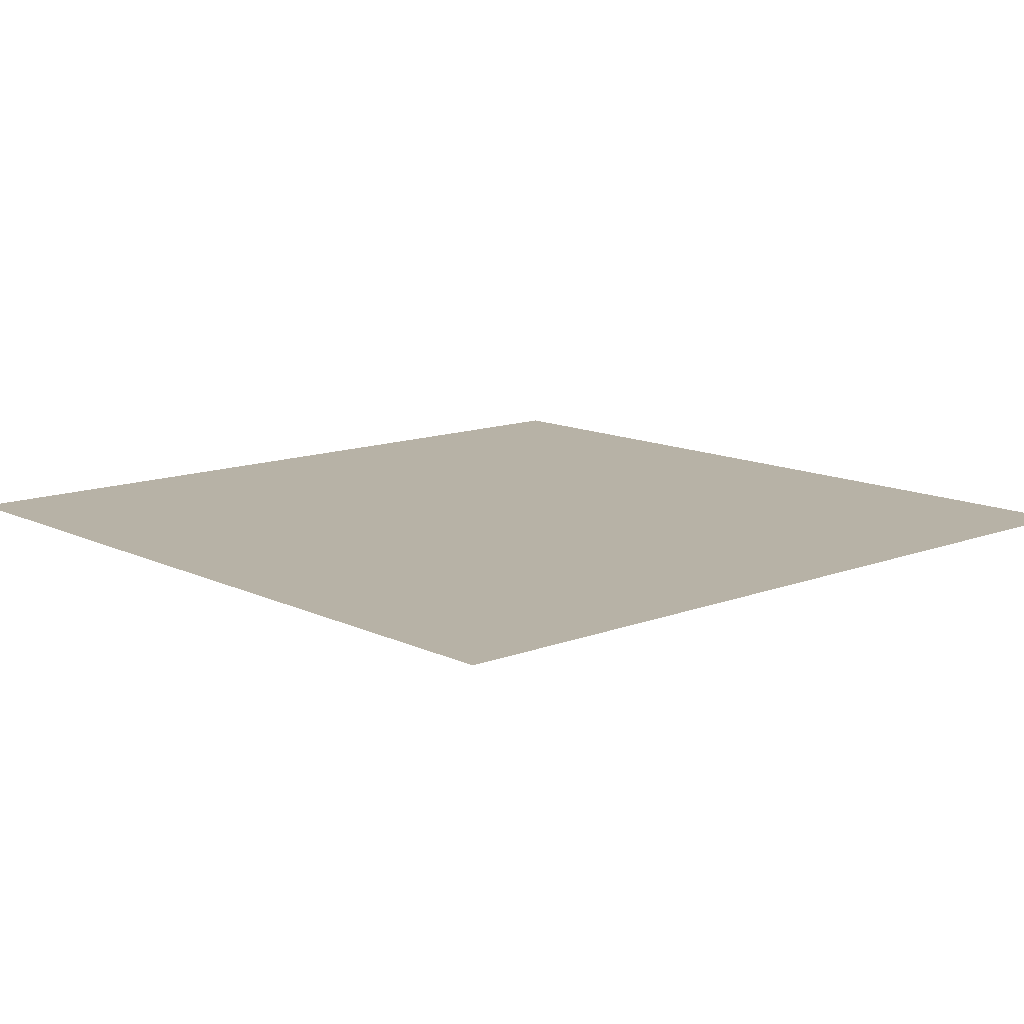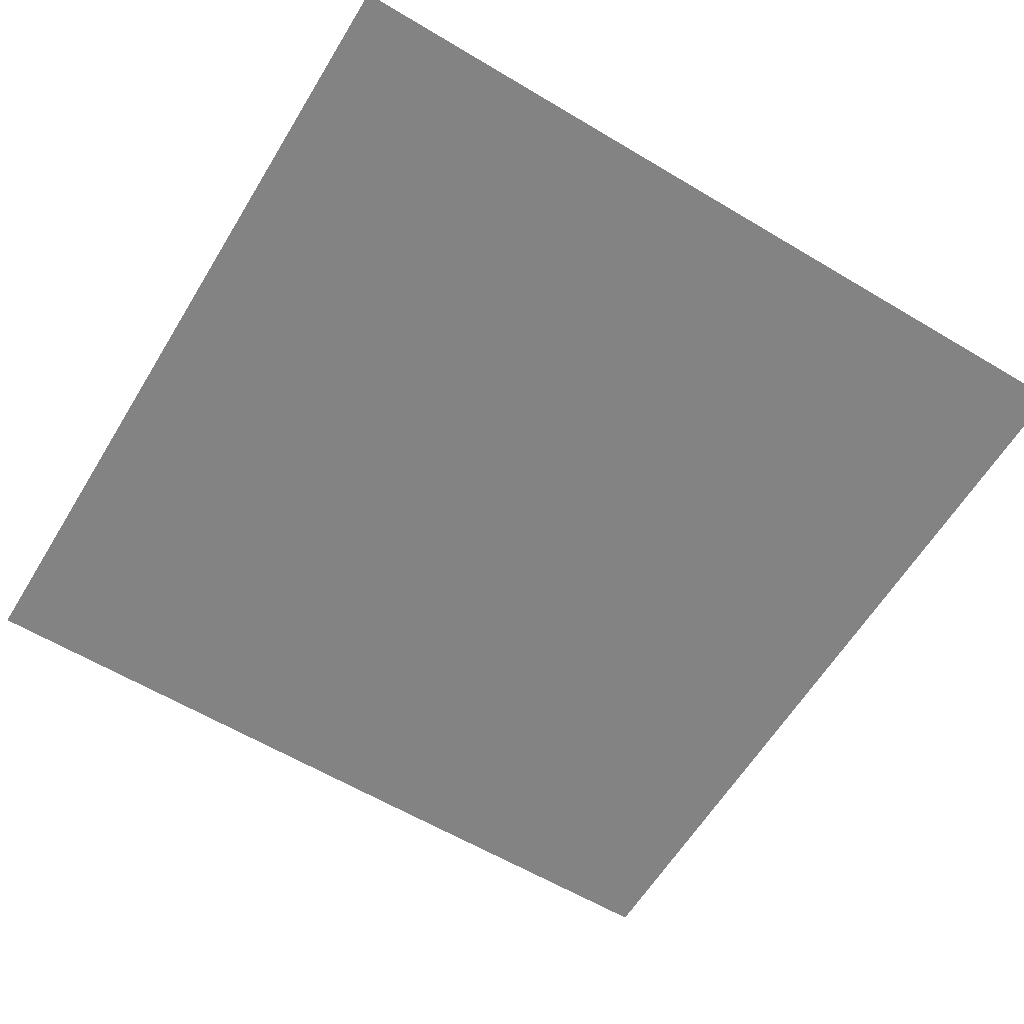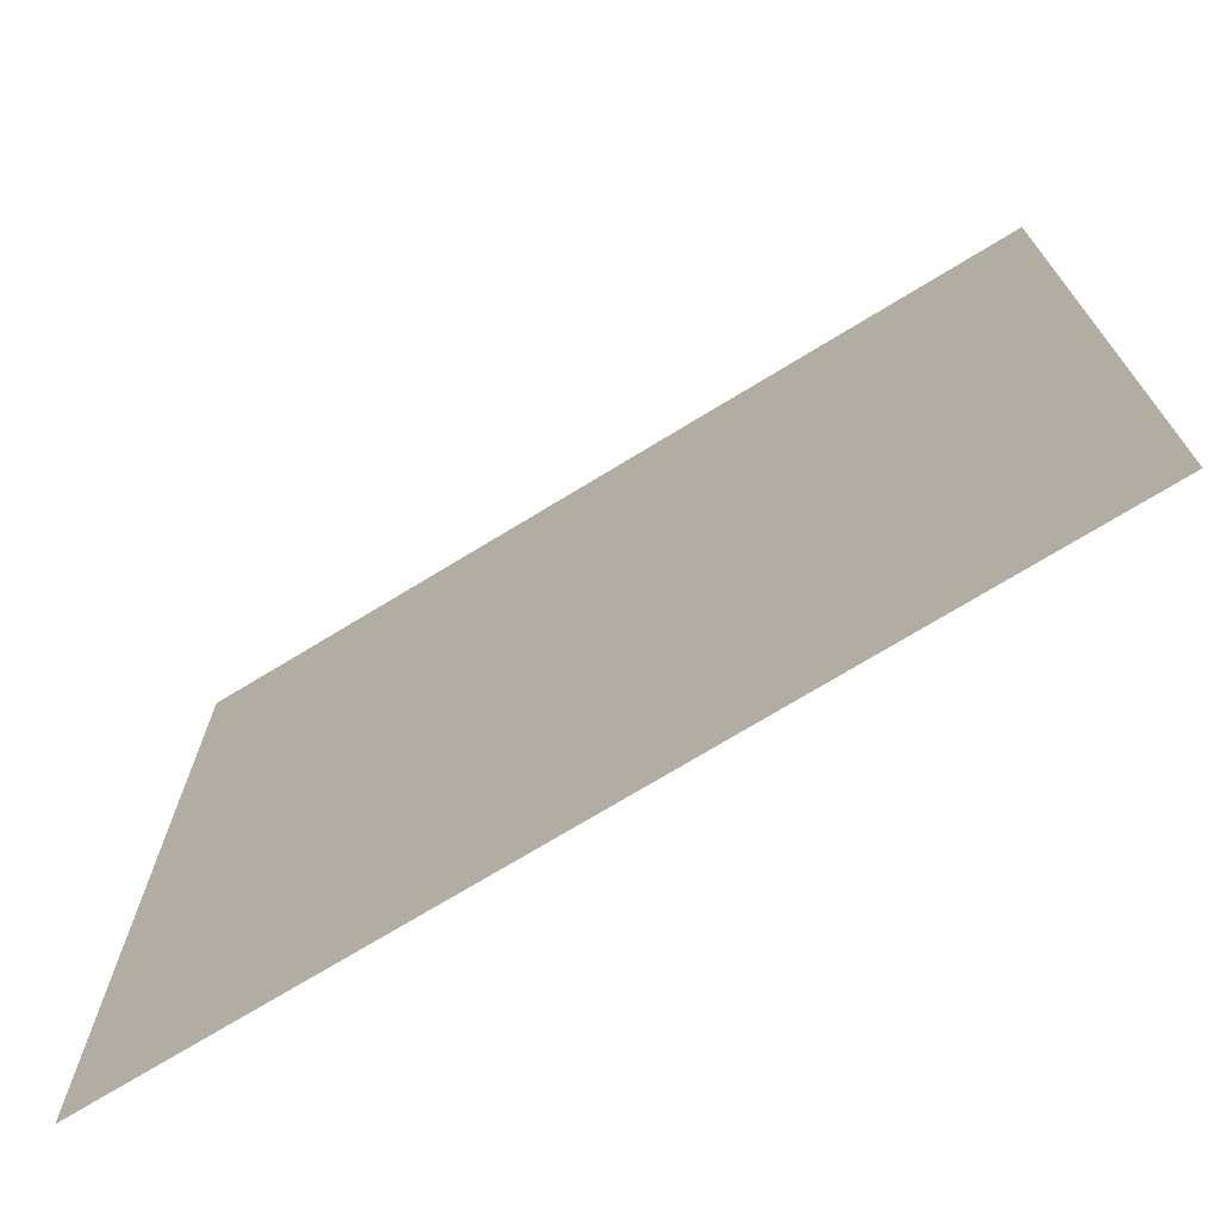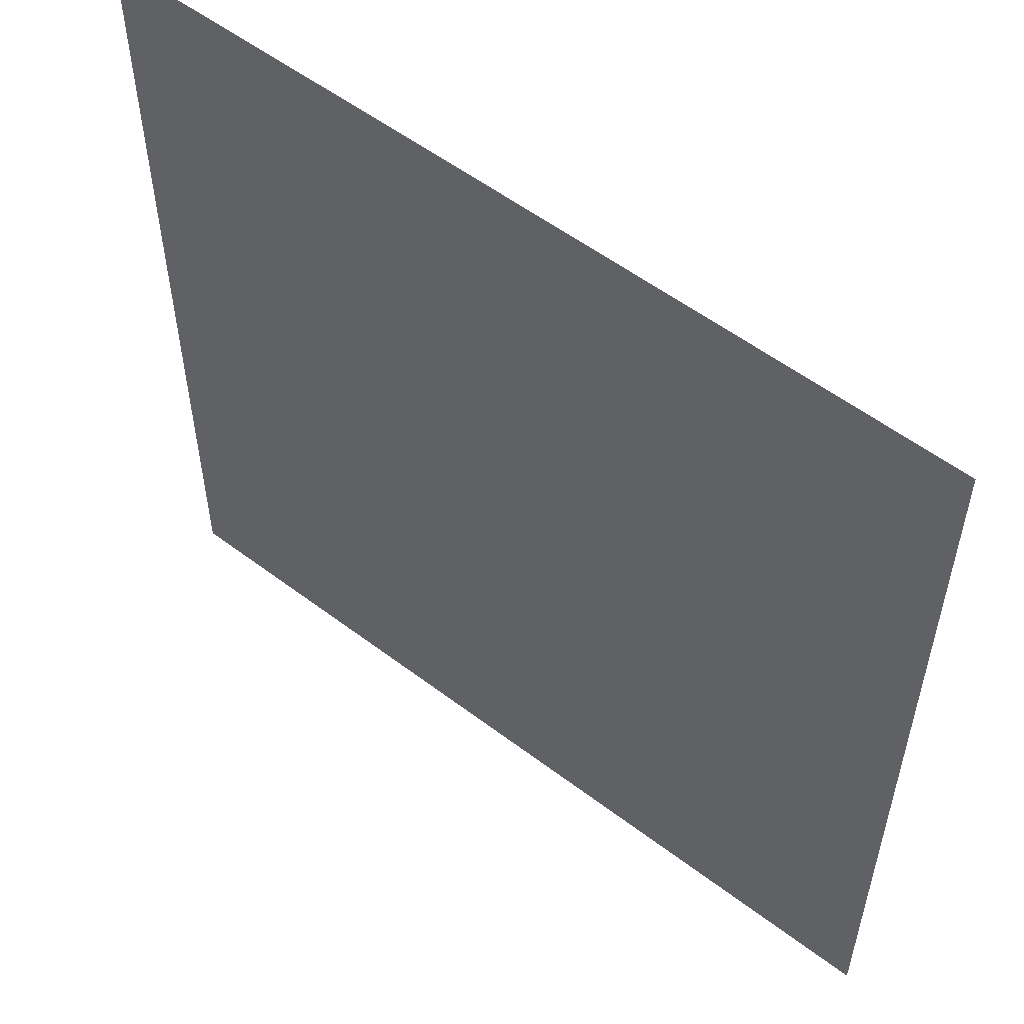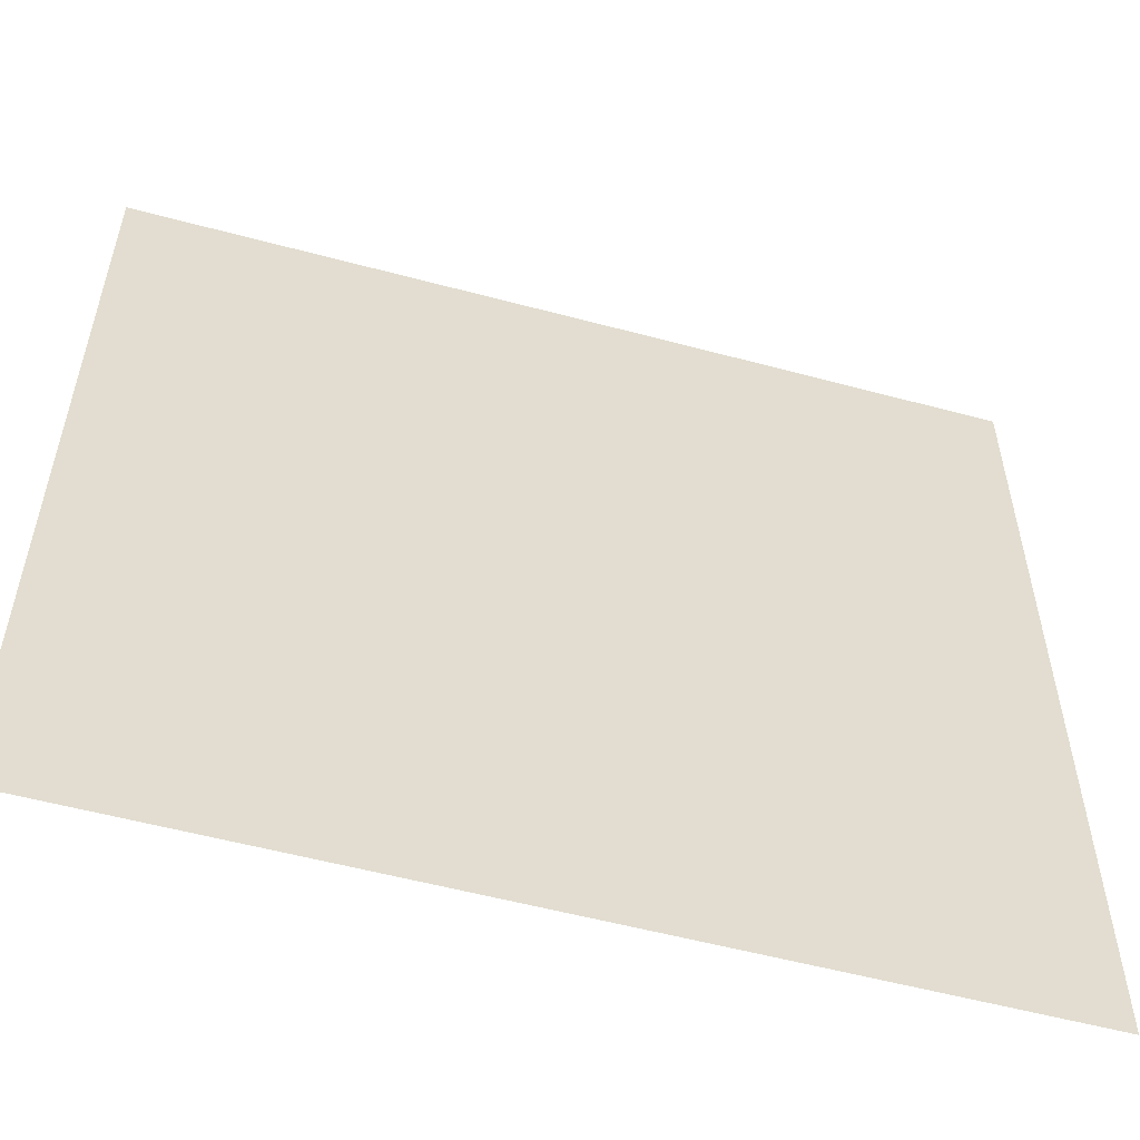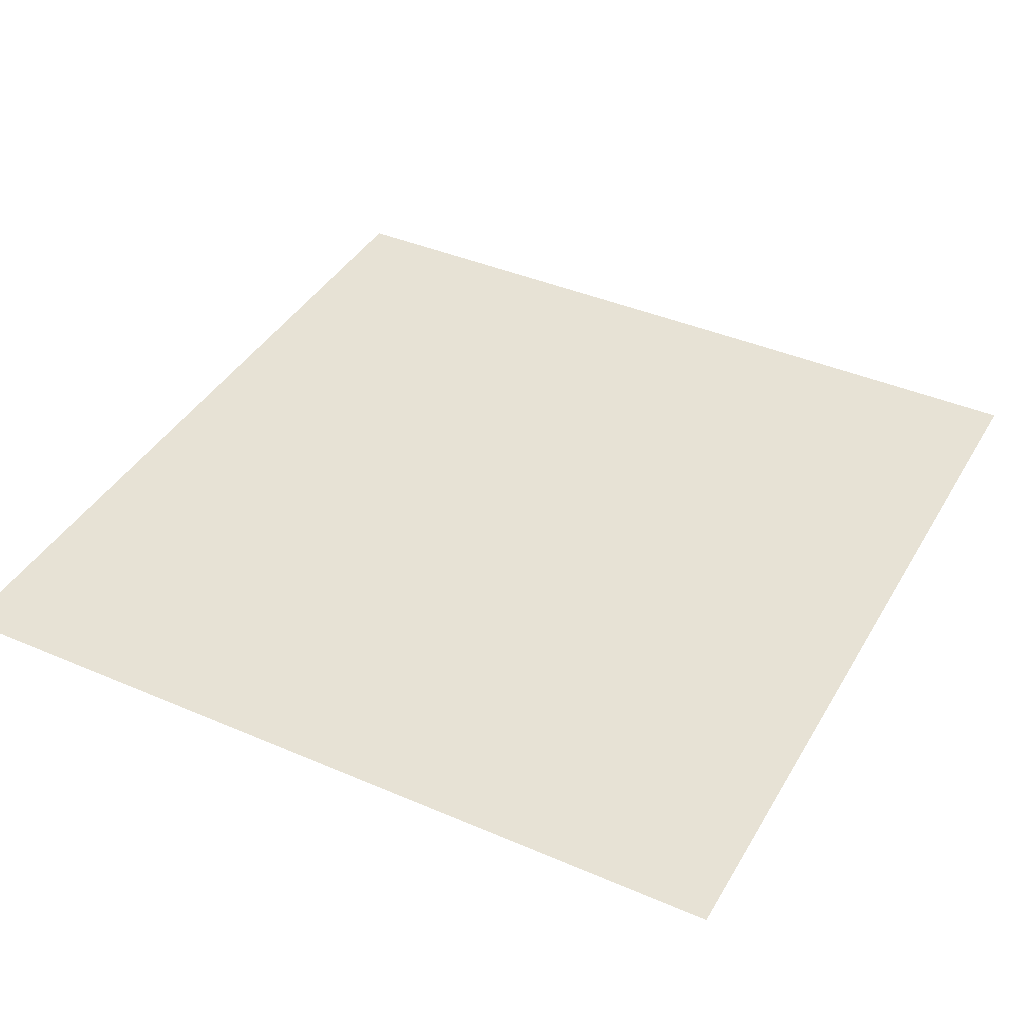
<metadata>
{"format":"obj","ext":"obj","renderer":"f3d","projection":"perspective","resolution":1024,"background":"white","views":[{"elev":12.4,"azim":48.1,"up":"+Y"},{"elev":-61.2,"azim":148.7,"up":"+Y"},{"elev":-72.9,"azim":-148.6,"up":"+Z"},{"elev":55.4,"azim":38.6,"up":"+Z"},{"elev":-55.8,"azim":164.3,"up":"+Z"},{"elev":40.4,"azim":-152.2,"up":"+Y"}]}
</metadata>
<code>
v 10 0 2.3e-05
v -10 0 20
v -10 0 18.64
v 8.642 0 1.9e-05
v -10 0 18.2
v 8.202 0 1.9e-05
v -10 0 1.358
v -8.642 -0 -2.3e-05
v -10 0 1.798
v -8.202 -0 -2.3e-05
v -10 0 2e-06
v -9.048 0 0.98
v -8.736 0 1.291
v 2.862 0 12.89
v 3.174 0 13.2
v 10 0 20.03
v -10 0 2e-06
v -9.497 0 1.281
v -9.329 0 1.687
v -3.052 -0 16.84
v -2.883 -0 17.25
v -2.363 -0 20.03
v -10 0 2e-06
v -8.747 -0 0.5304
v -8.341 -0 0.6988
v 6.814 0 6.976
v 7.22 0 7.144
v 10 0 7.664
v 1e-06 -0 -2e-06
v -0.7633 0 3.837
v -2.937 0 7.091
v -6.19 0 9.264
v -10 0 10
f 1 4 27 28
f 26 27 4 6
f 6 29 30 26
f 8 23 24
f 24 25 10 8
f 12 11 17 18
f 18 19 13 12
f 31 32 20 14
f 20 21 15 14
f 16 15 21 22
f 18 17 7
f 7 9 19 18
f 32 33 5 20
f 3 21 20 5
f 22 21 3 2
f 24 23 11 12
f 12 13 25 24
f 30 31 14 26
f 14 15 27 26
f 28 27 15 16
f 30 29 10 25
f 25 13 31 30
f 13 19 32 31
f 19 9 33 32

</code>
